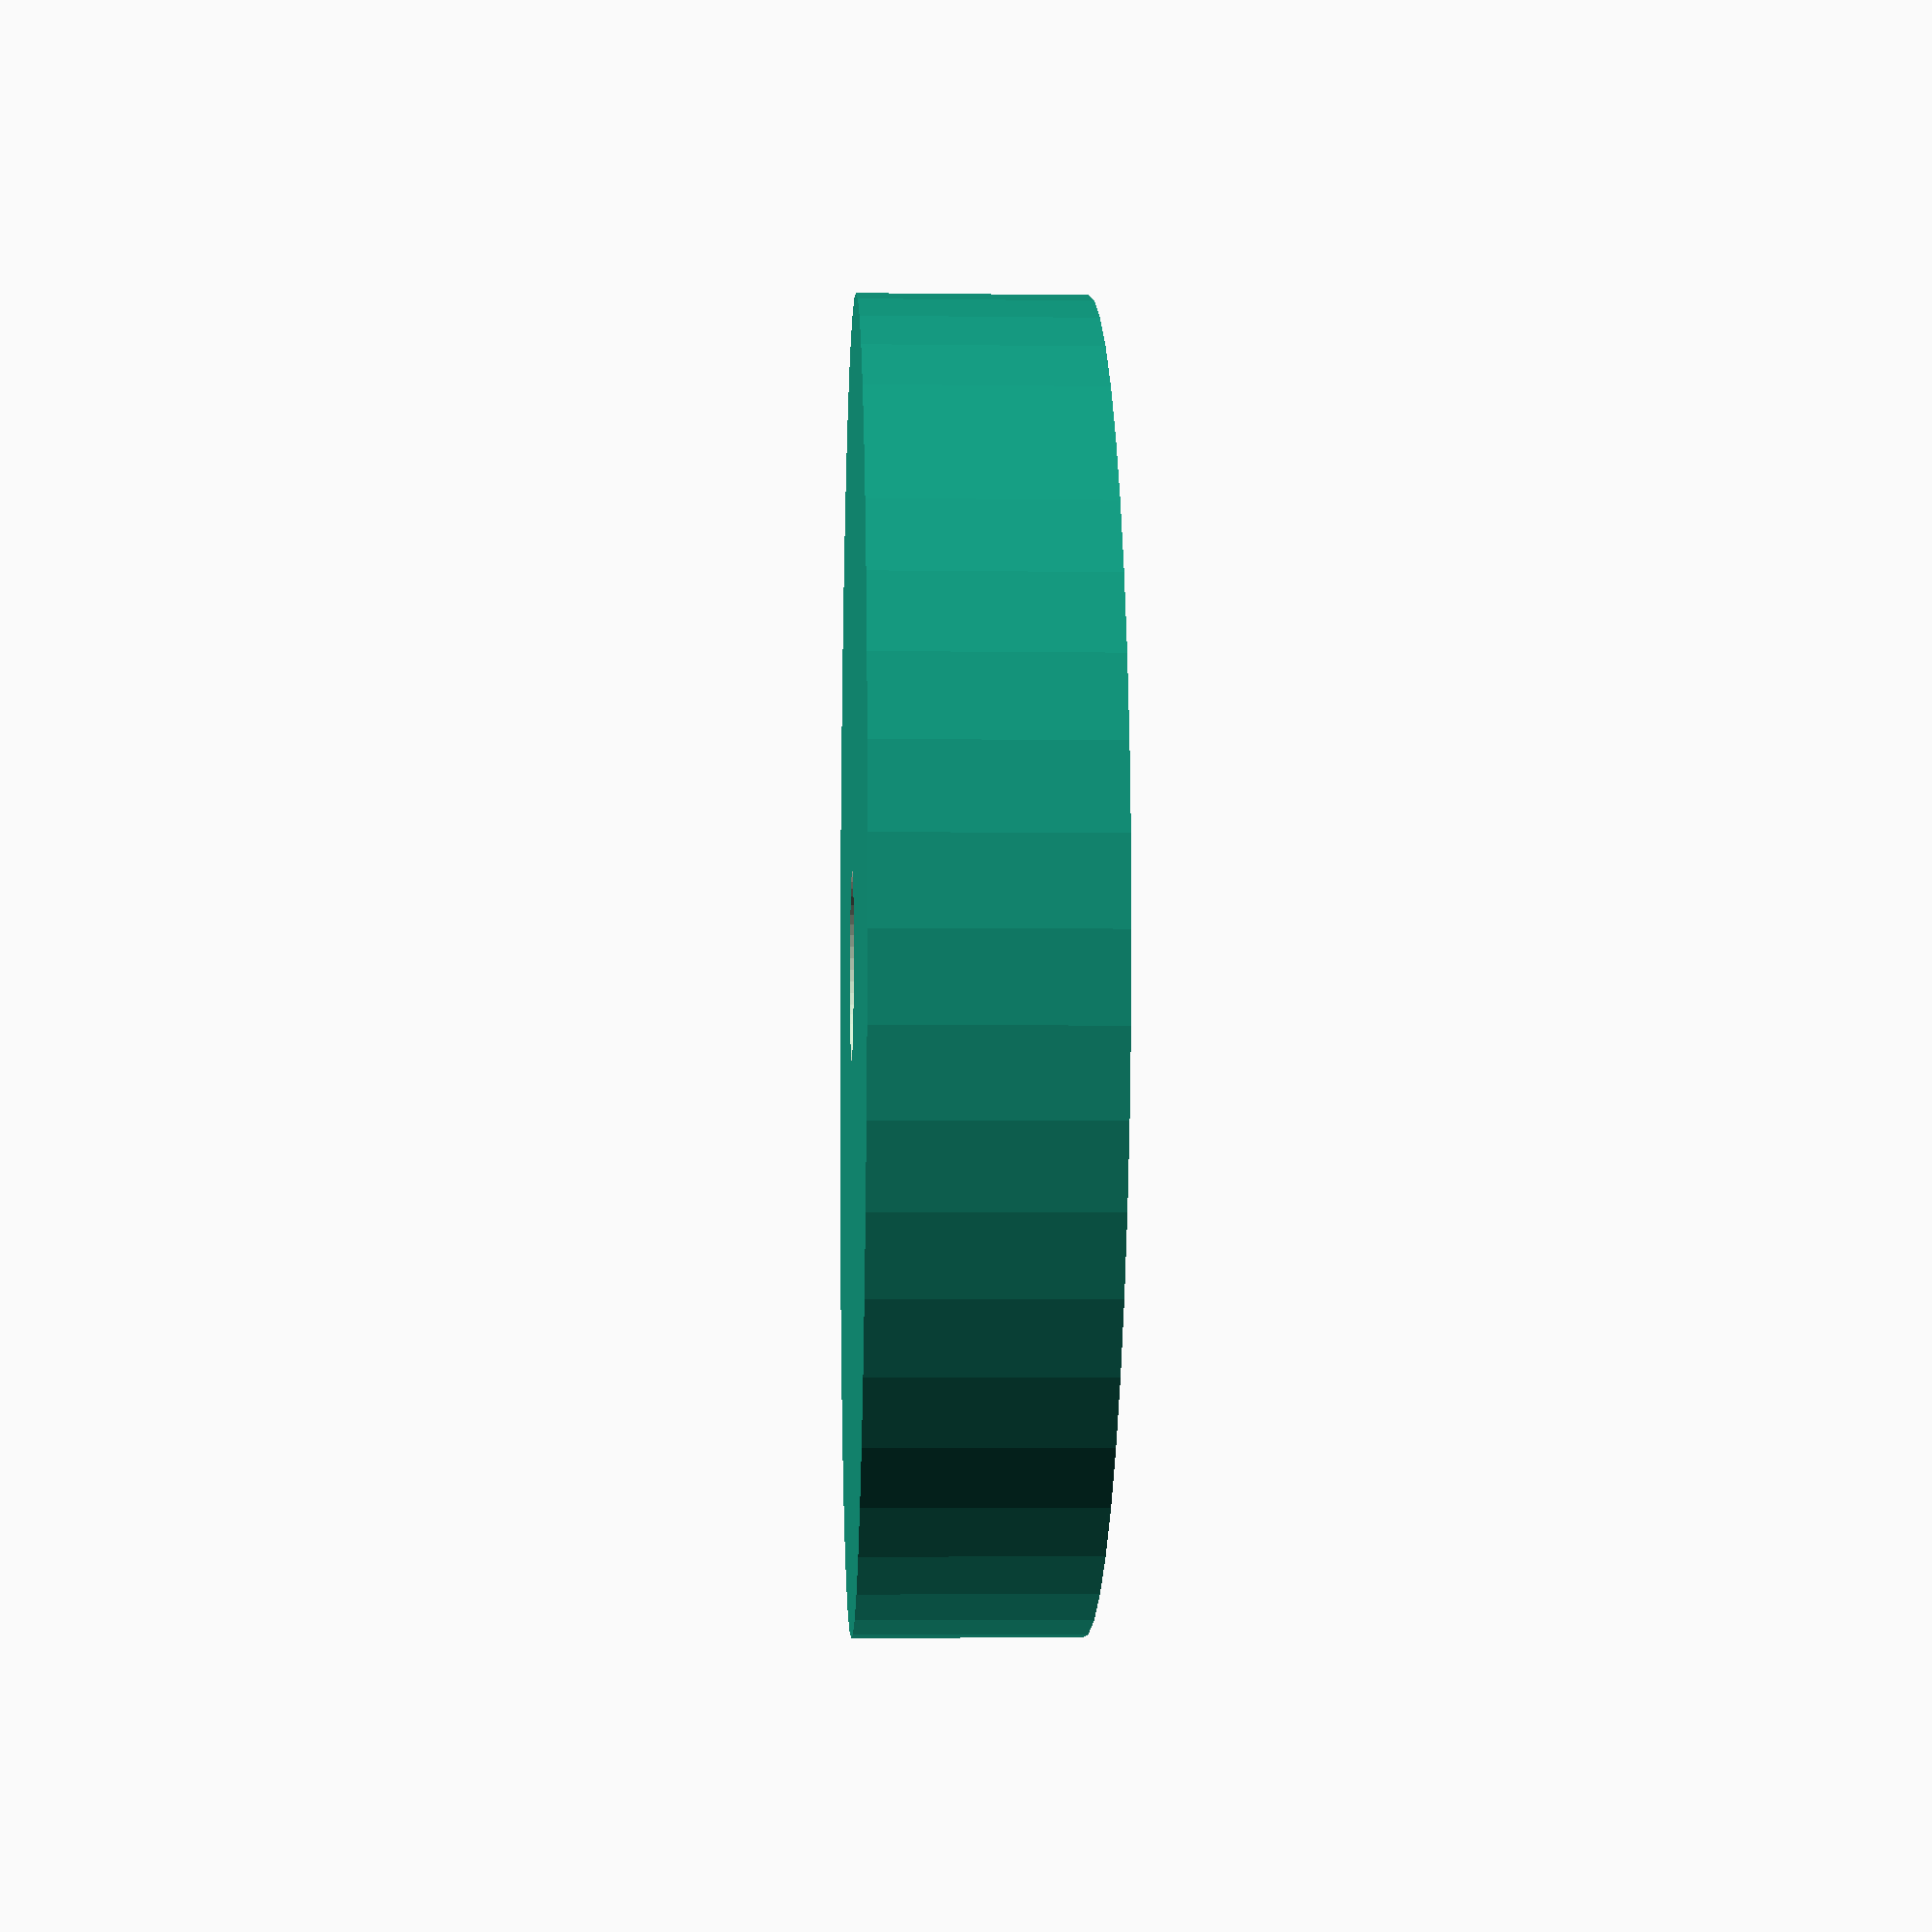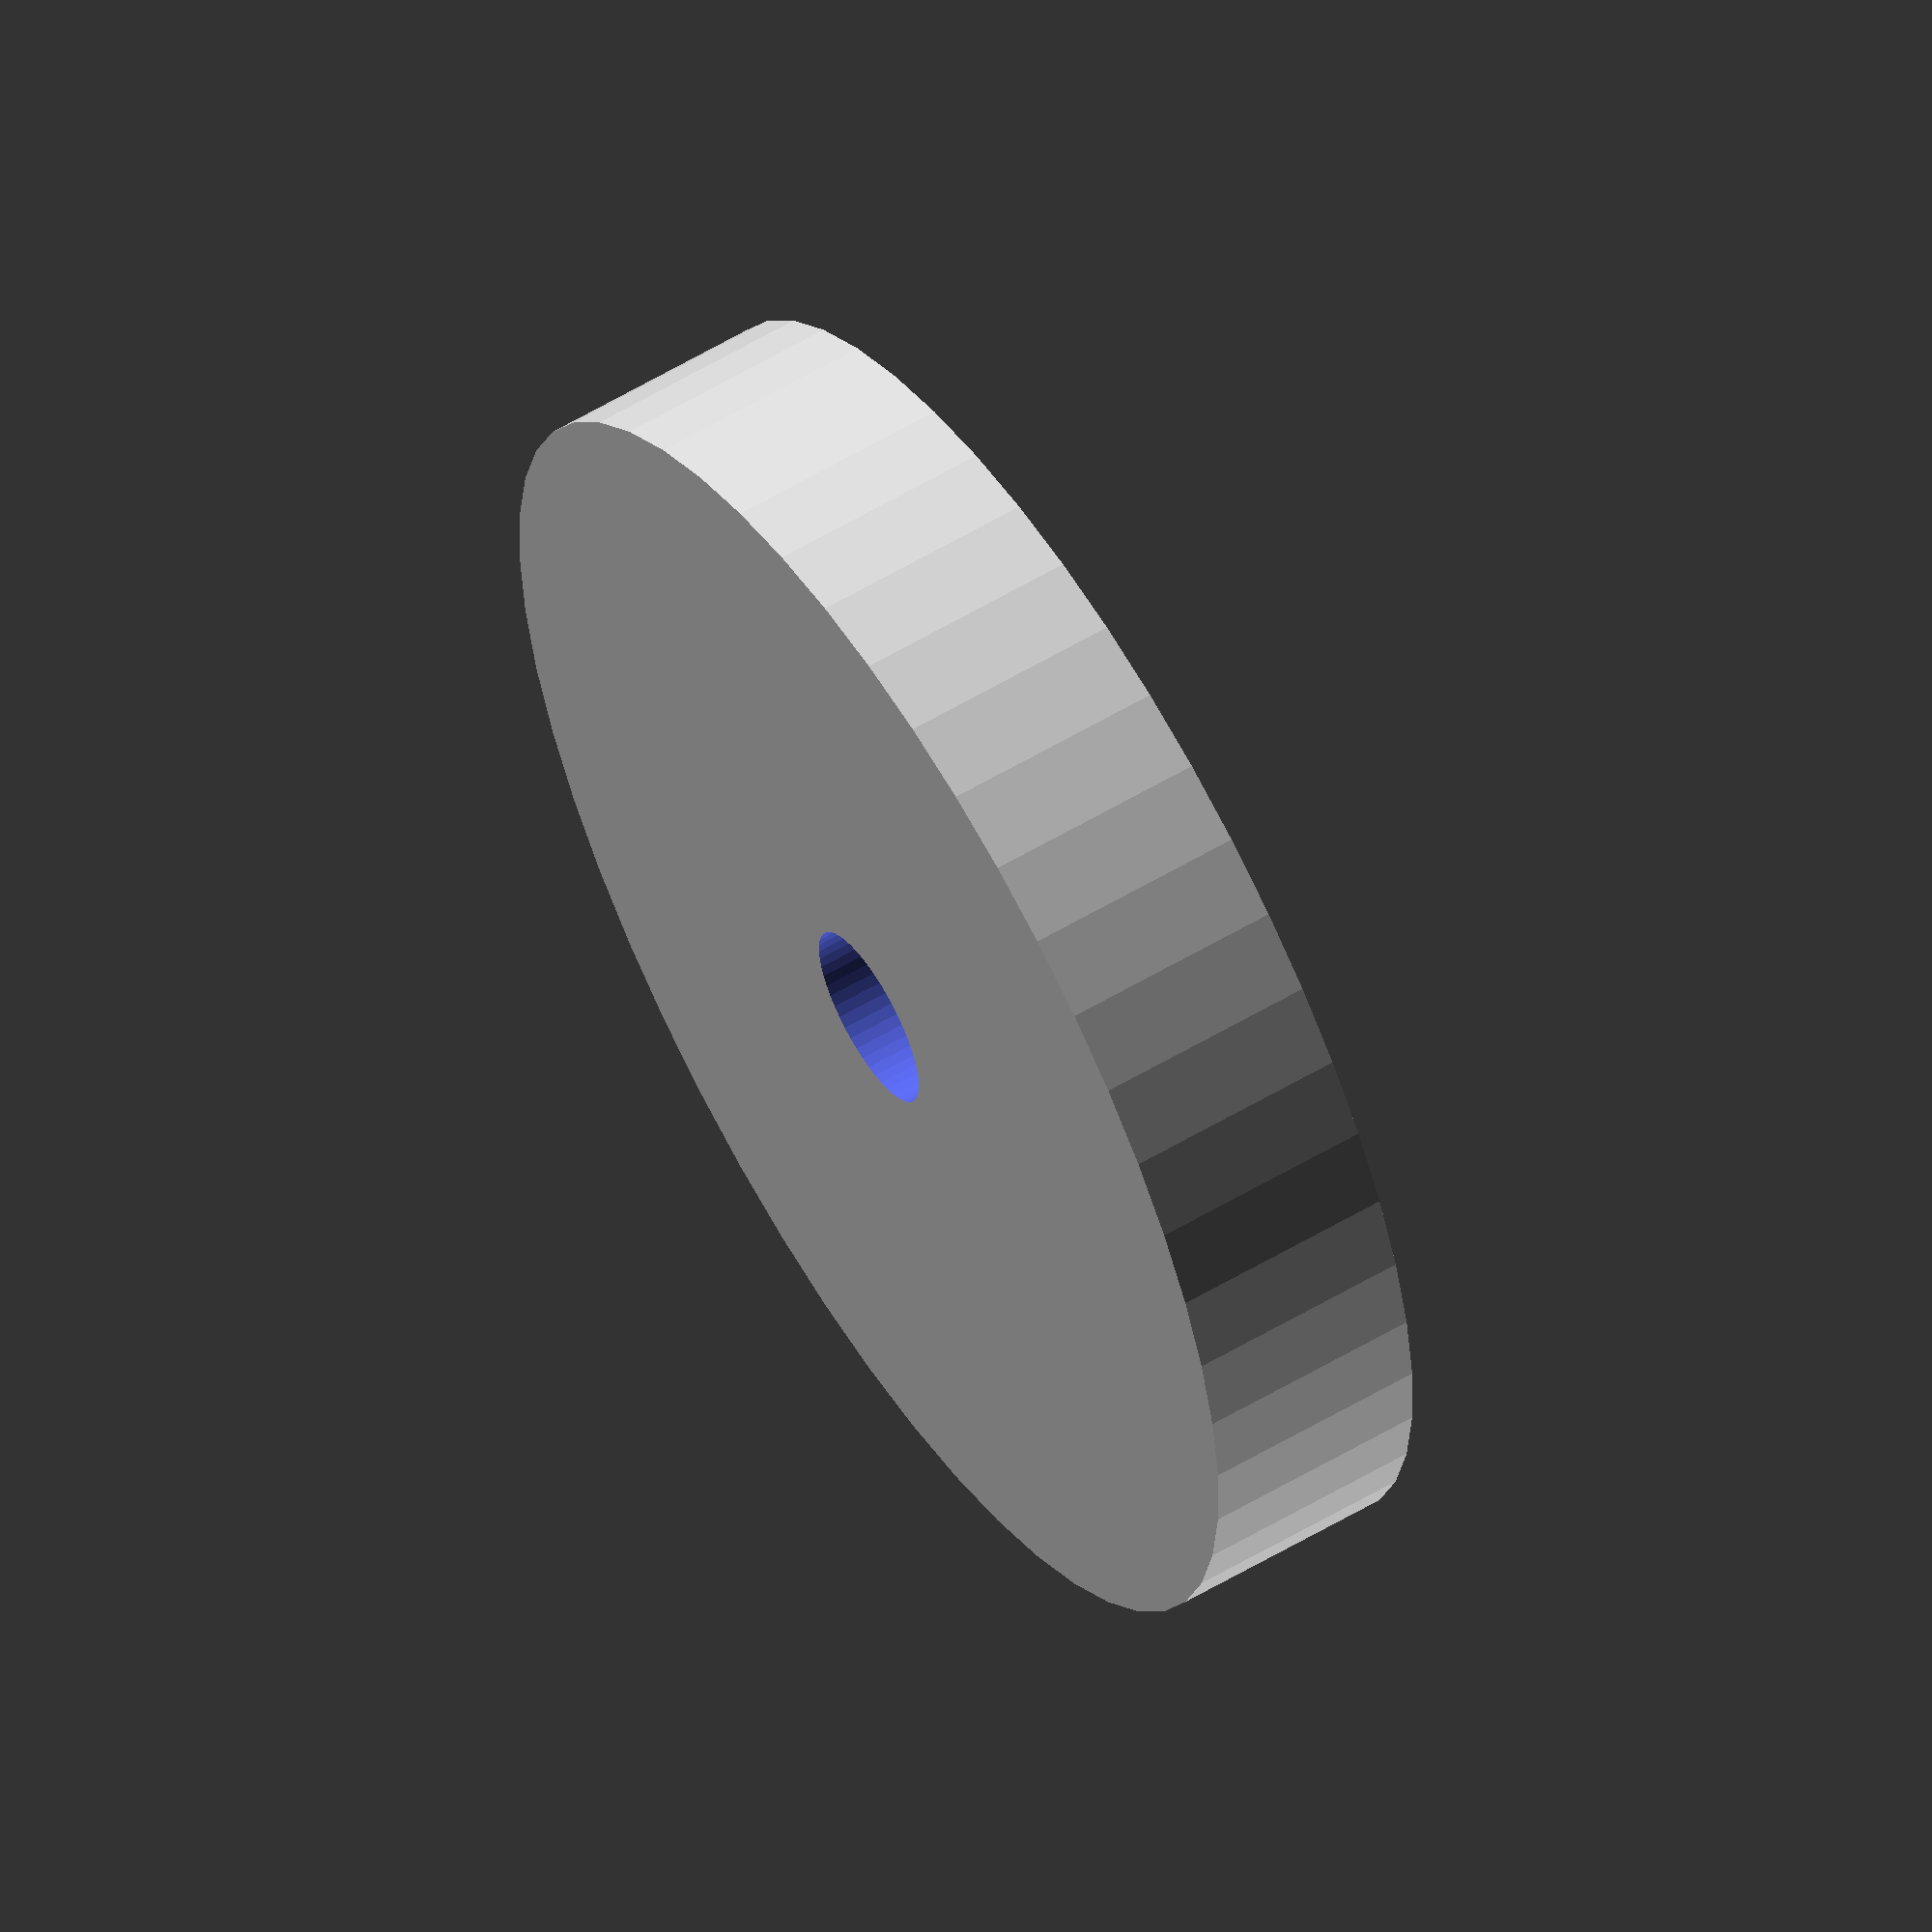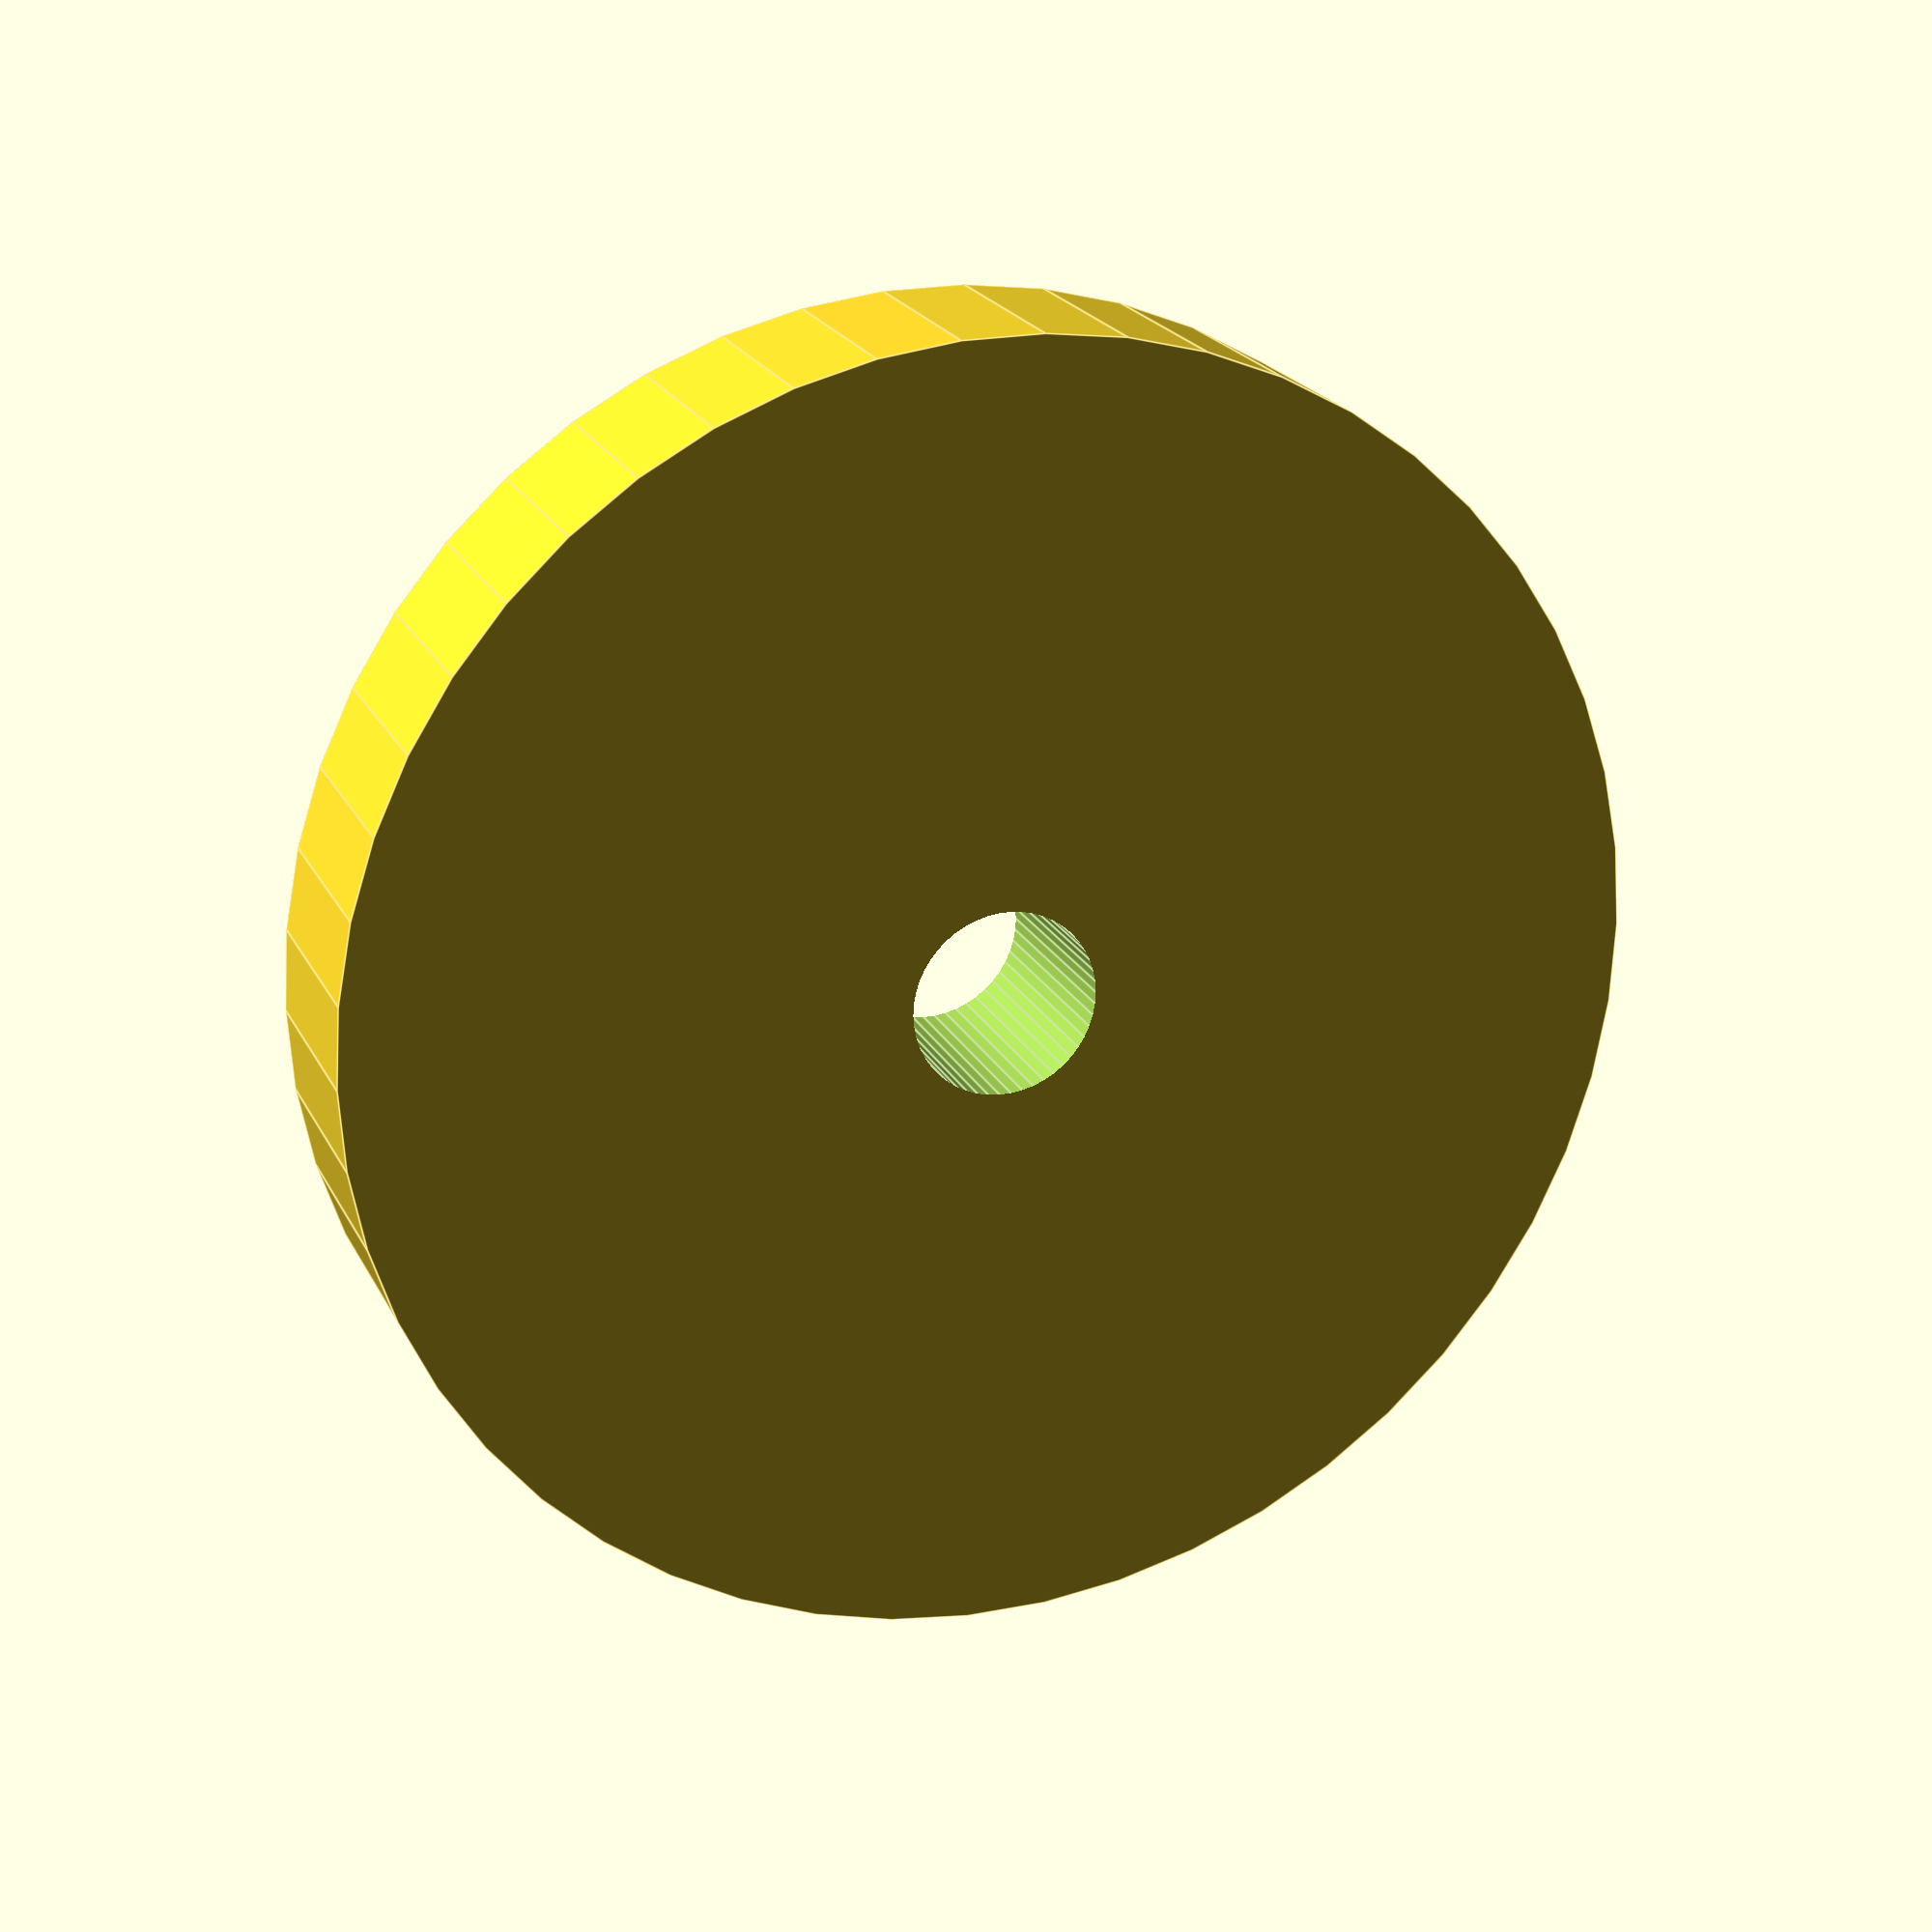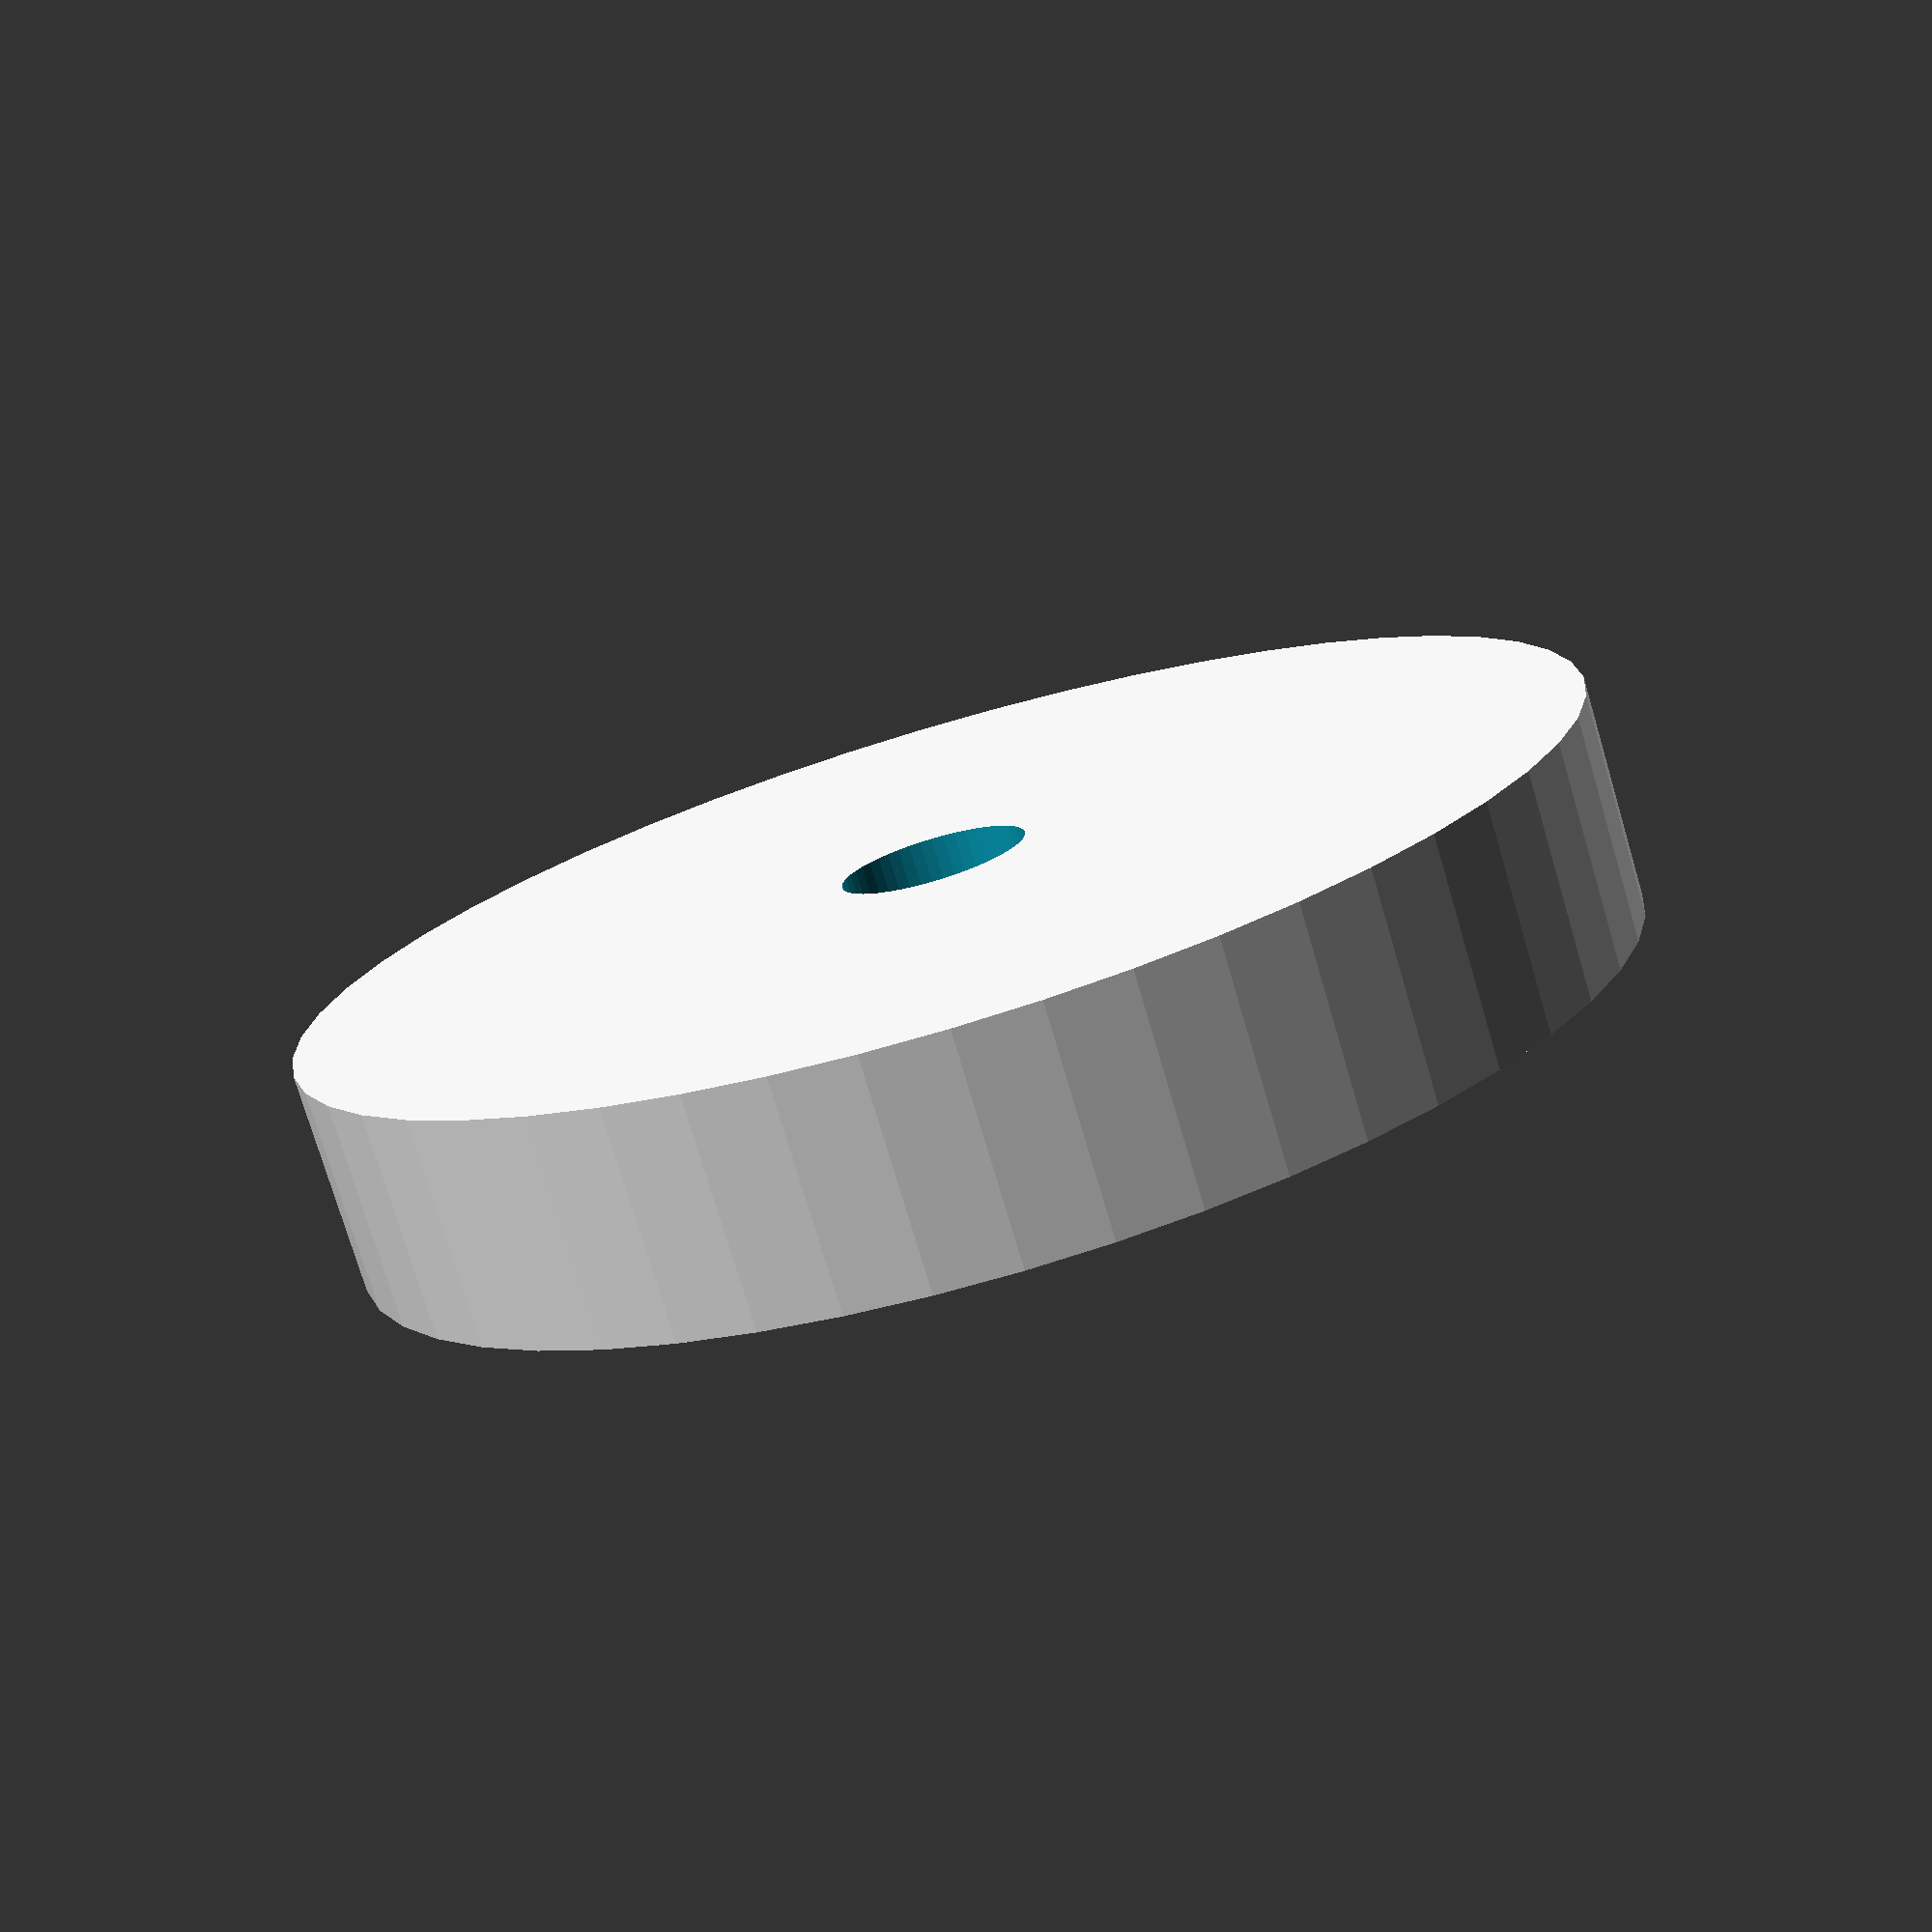
<openscad>
$fn = 50;


difference() {
	union() {
		translate(v = [0, 0, -3.0000000000]) {
			cylinder(h = 6, r = 17.5000000000);
		}
	}
	union() {
		translate(v = [0, 0, -100.0000000000]) {
			cylinder(h = 200, r = 2.5000000000);
		}
	}
}
</openscad>
<views>
elev=4.5 azim=199.9 roll=267.5 proj=p view=solid
elev=121.8 azim=291.6 roll=121.7 proj=o view=wireframe
elev=159.8 azim=122.7 roll=19.6 proj=p view=edges
elev=255.6 azim=73.9 roll=163.5 proj=p view=wireframe
</views>
